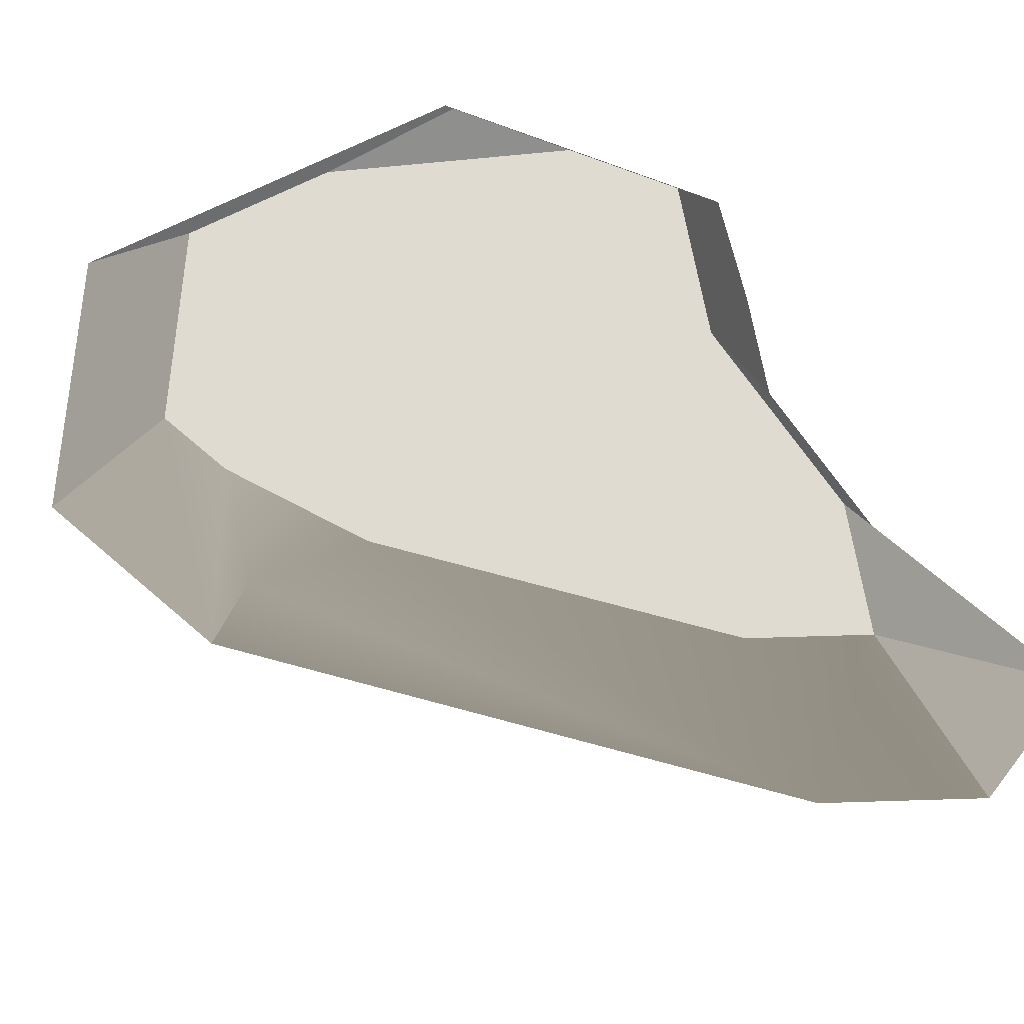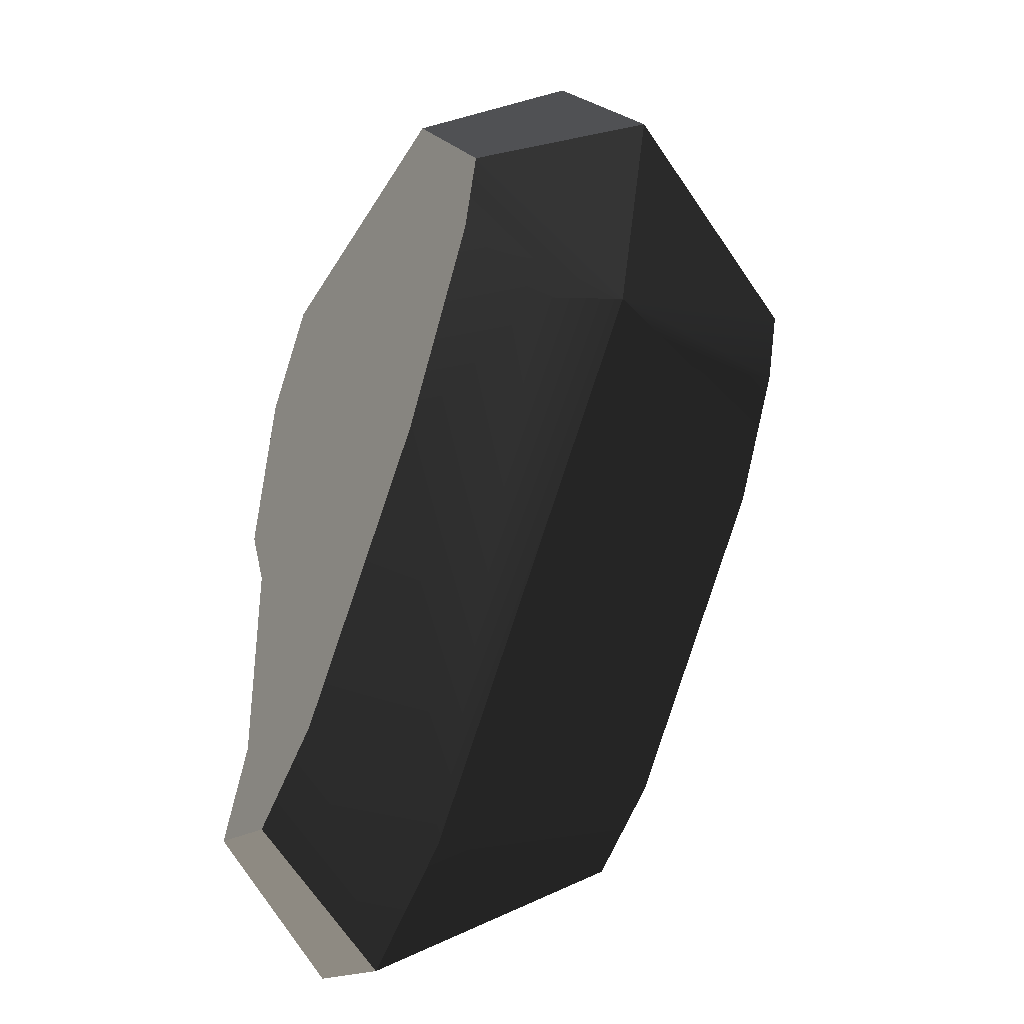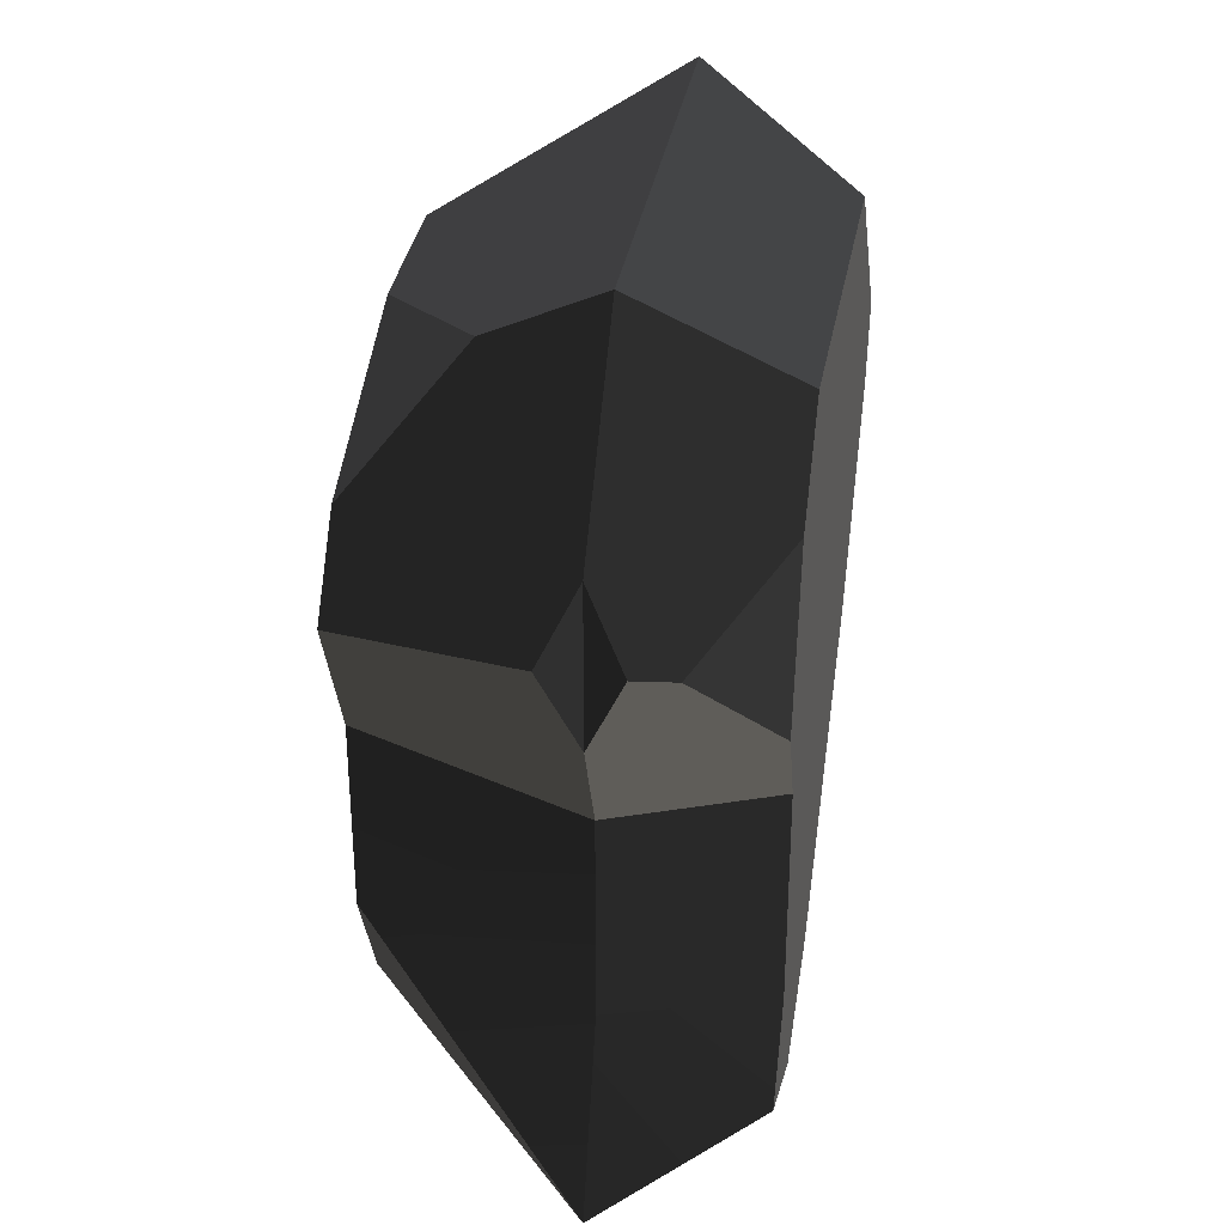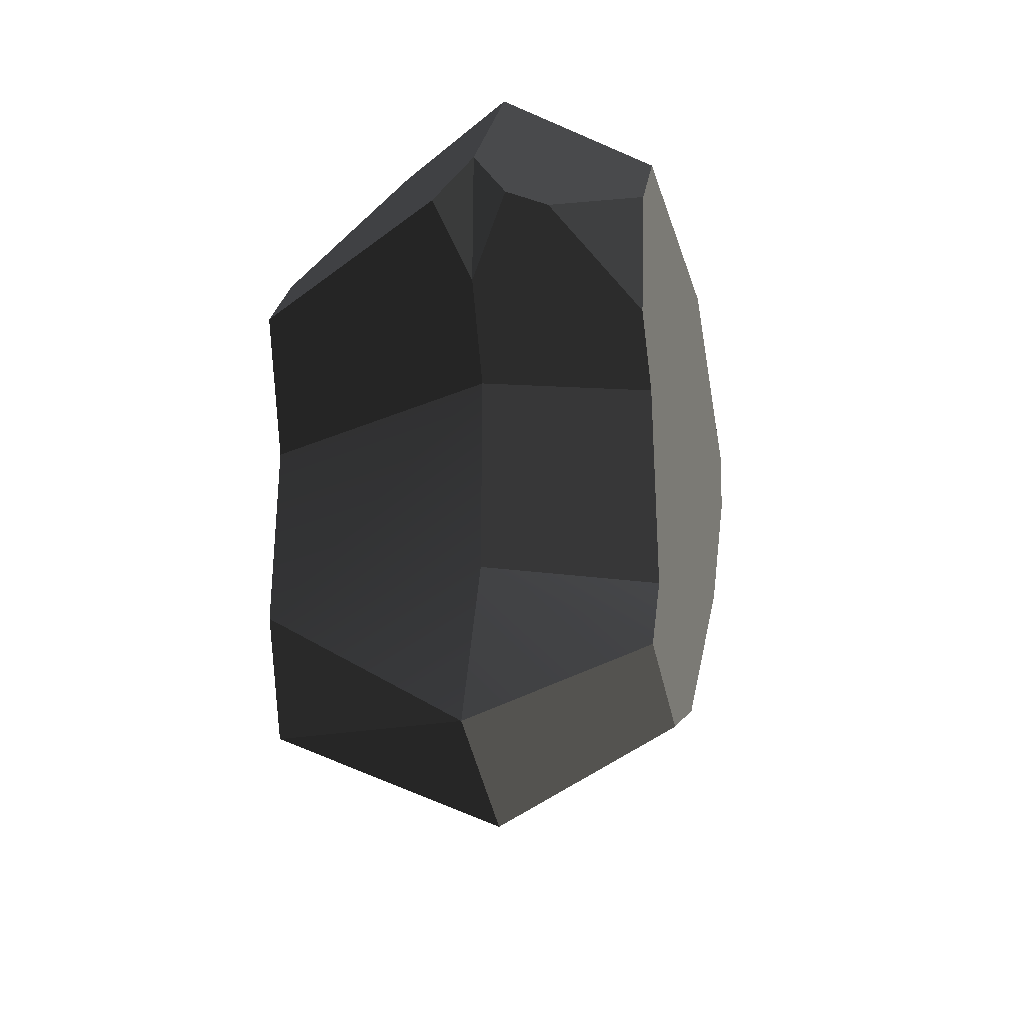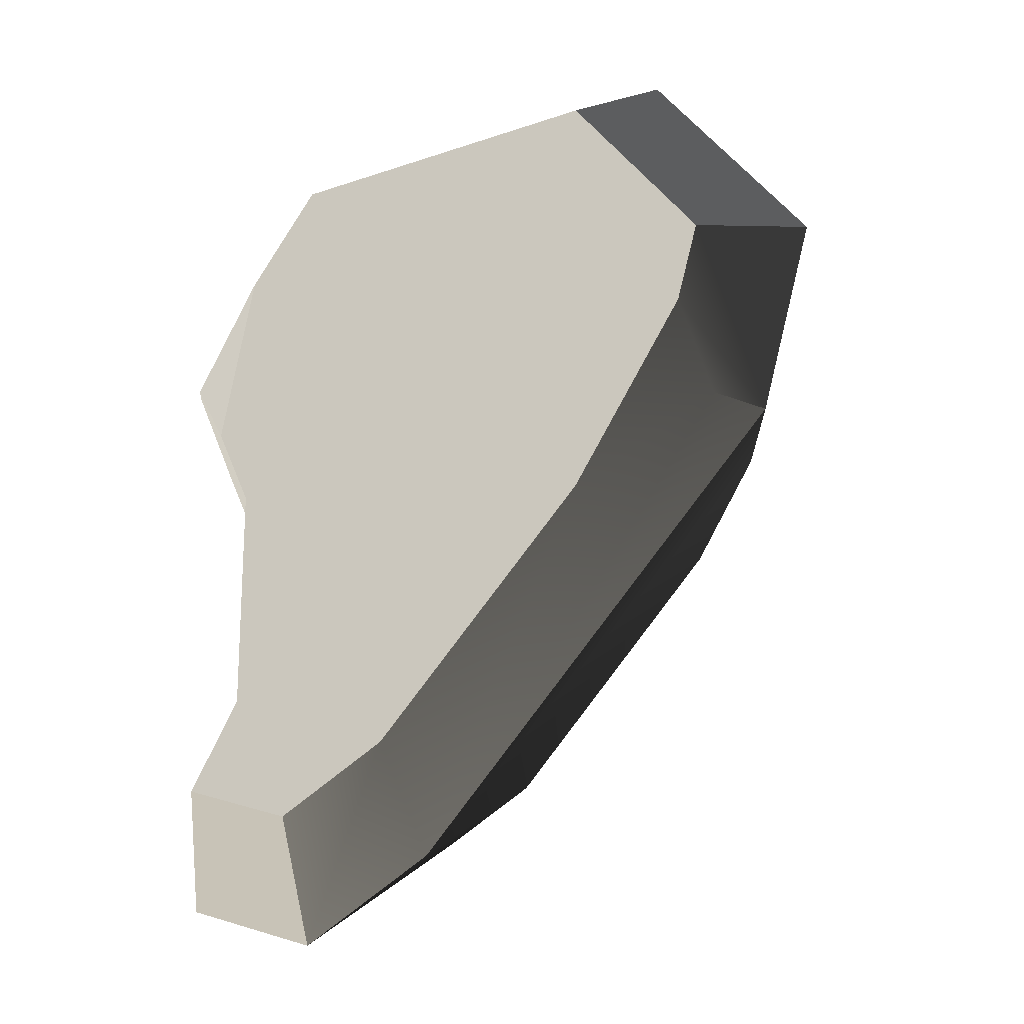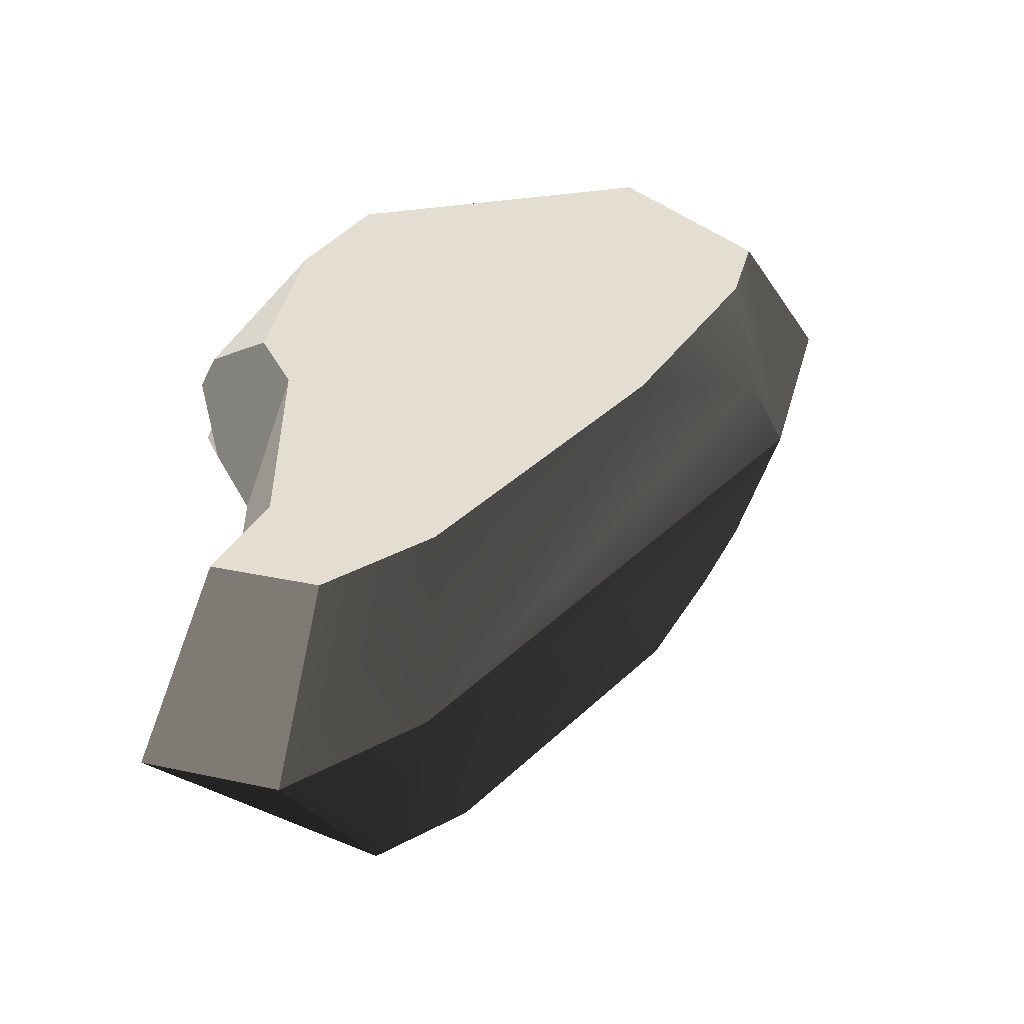
<metadata>
{"format":"obj","ext":"obj","renderer":"f3d","projection":"perspective","resolution":1024,"background":"white","views":[{"elev":70.1,"azim":145.6,"up":"+Y"},{"elev":-35.9,"azim":60.4,"up":"+Z"},{"elev":31.0,"azim":-78.9,"up":"+Z"},{"elev":-31.7,"azim":-76.0,"up":"+Z"},{"elev":-19.6,"azim":20.7,"up":"+Z"},{"elev":-53.0,"azim":2.4,"up":"+Z"}]}
</metadata>
<code>
g stone_large2
v 3.834 1.705 2.886
v 3.252 1.705 0.6883
v 2.97 5.86e-15 2.251
v 2.743 5.86e-15 1.394
v 2.884 0.8524 0.6126
v -3.834 2.093 1.685
v -3.555 1.705 0.7277
v -2.799 4.303 1.219
v -2.163 4.303 -0.2148
v -3.095 1.705 -0.3113
v 1.593 0 3.96
v -1.724 5.86e-15 3.504
v 2.068 1.705 5.077
v -2.185 1.705 4.493
v -2.312 1.705 -5.077
v -0.8631 1.705 -4.148
v -1.623 4.303 -3.503
v -0.6237 4.303 -2.862
v -2.949 5.86e-15 -3.601
v -2.434 5.86e-15 -2.631
v -1.823 5.86e-15 -3.96
v -2.434 5.86e-15 -0.2428
v -2.438 5.86e-15 2.441
v -2.793 5.86e-15 0.5676
v -0.6932 5.86e-15 -3.236
v 1.542 5.86e-15 -0.6087
v -3.584 0.8524 1.572
v -3.755 1.705 -4.616
v 2.733 3.004 0.5816
v 1.707 4.303 -0.1224
v -2.167 4.303 2.159
v -0.06854 4.303 3.302
v -2.163 4.303 -2.328
v 1.399 4.303 3.503
v 2.617 4.303 1.991
v 2.416 4.303 1.233
v -1.861 3.004 3.796
v -3.095 1.705 -2.574
v -3.555 1.705 2.453
v -3.8 1.279 1.67
f 2 1 3
f 3 4 2
f 4 5 2
f 7 6 8
f 8 9 7
f 9 10 7
f 12 11 13
f 13 14 12
f 16 15 17
f 17 18 16
f 20 19 21
f 21 22 20
f 22 21 12
f 22 12 23
f 23 24 22
f 21 25 12
f 25 11 12
f 25 26 11
f 26 4 11
f 4 3 11
f 27 24 23
f 21 19 28
f 28 15 21
f 29 2 16
f 16 30 29
f 16 18 30
f 1 13 11
f 11 3 1
f 9 8 31
f 31 32 9
f 32 33 9
f 32 17 33
f 32 18 17
f 32 30 18
f 32 34 30
f 34 35 30
f 35 36 30
f 14 13 34
f 34 37 14
f 34 32 37
f 36 29 30
f 15 28 17
f 16 2 5
f 5 26 16
f 26 25 16
f 25 21 15
f 15 16 25
f 34 13 1
f 1 35 34
f 31 37 32
f 38 33 28
f 35 1 2
f 2 36 35
f 2 29 36
f 5 4 26
f 28 33 17
f 20 22 10
f 10 38 20
f 19 38 28
f 20 38 19
f 10 9 33
f 33 38 10
f 39 14 37
f 37 31 39
f 31 6 39
f 31 8 6
f 27 40 7
f 7 24 27
f 7 10 24
f 10 22 24
f 12 14 39
f 39 23 12
f 39 40 23
f 40 27 23
f 38 28 15
f 15 10 38
f 10 15 14
f 10 14 39
f 39 7 10
f 15 16 14
f 16 13 14
f 16 2 13
f 2 1 13
f 39 6 7
f 40 39 7

</code>
